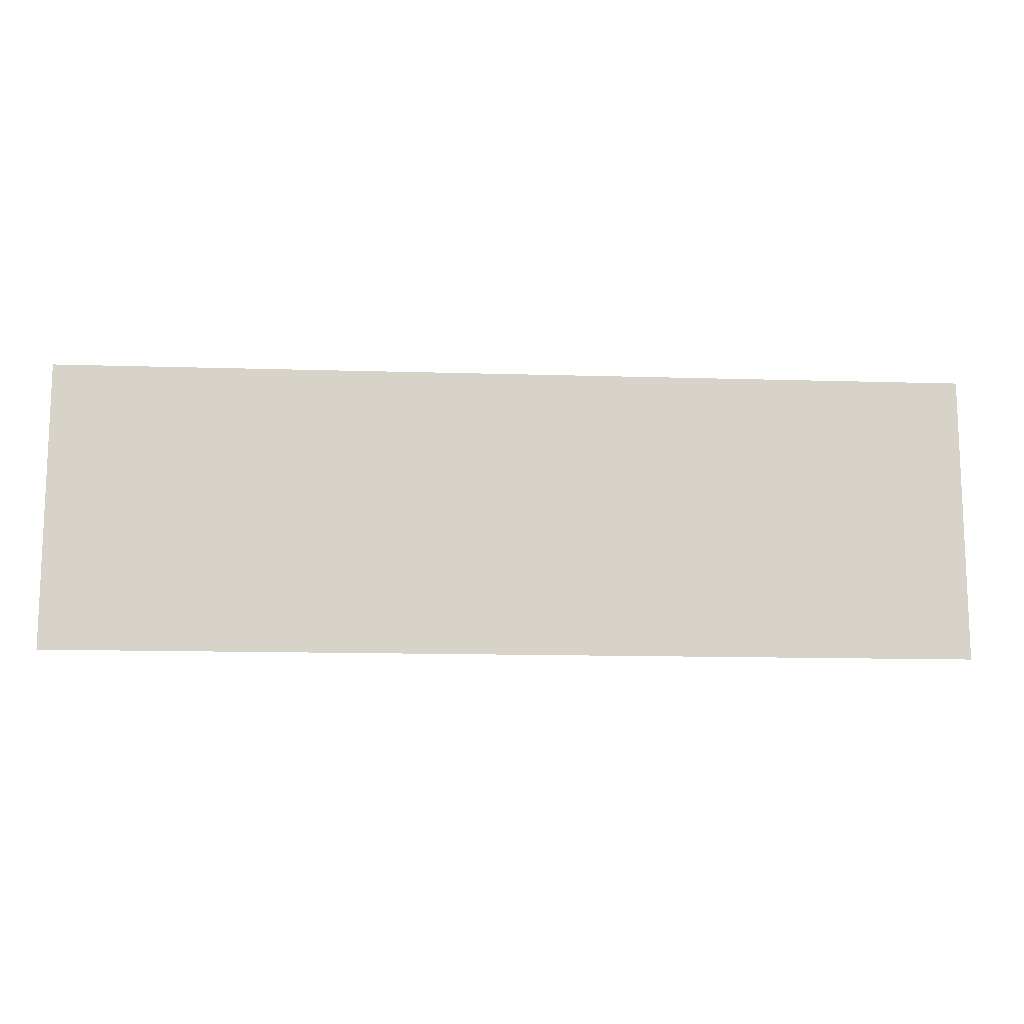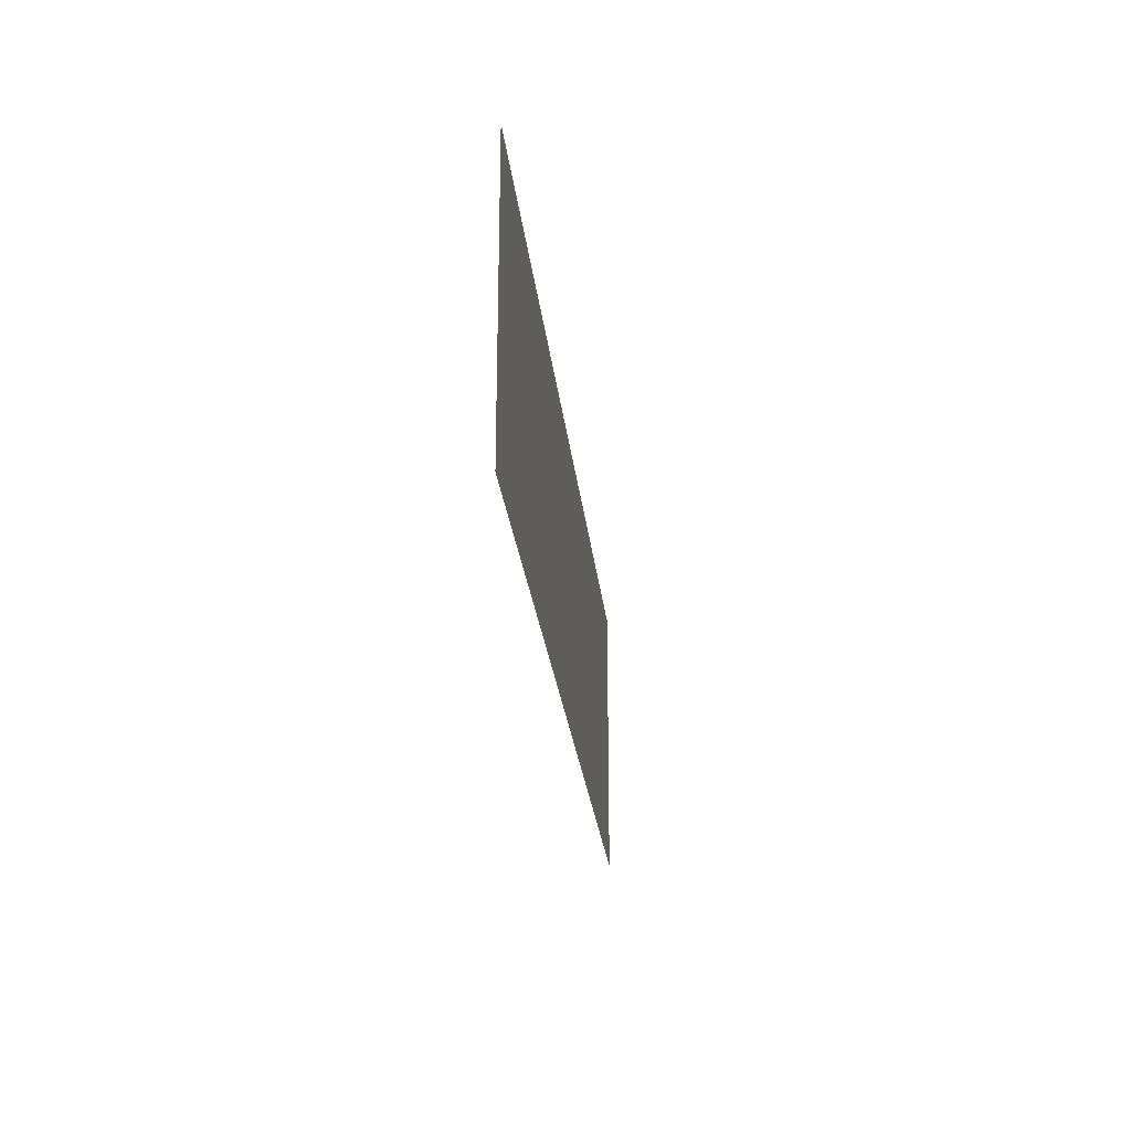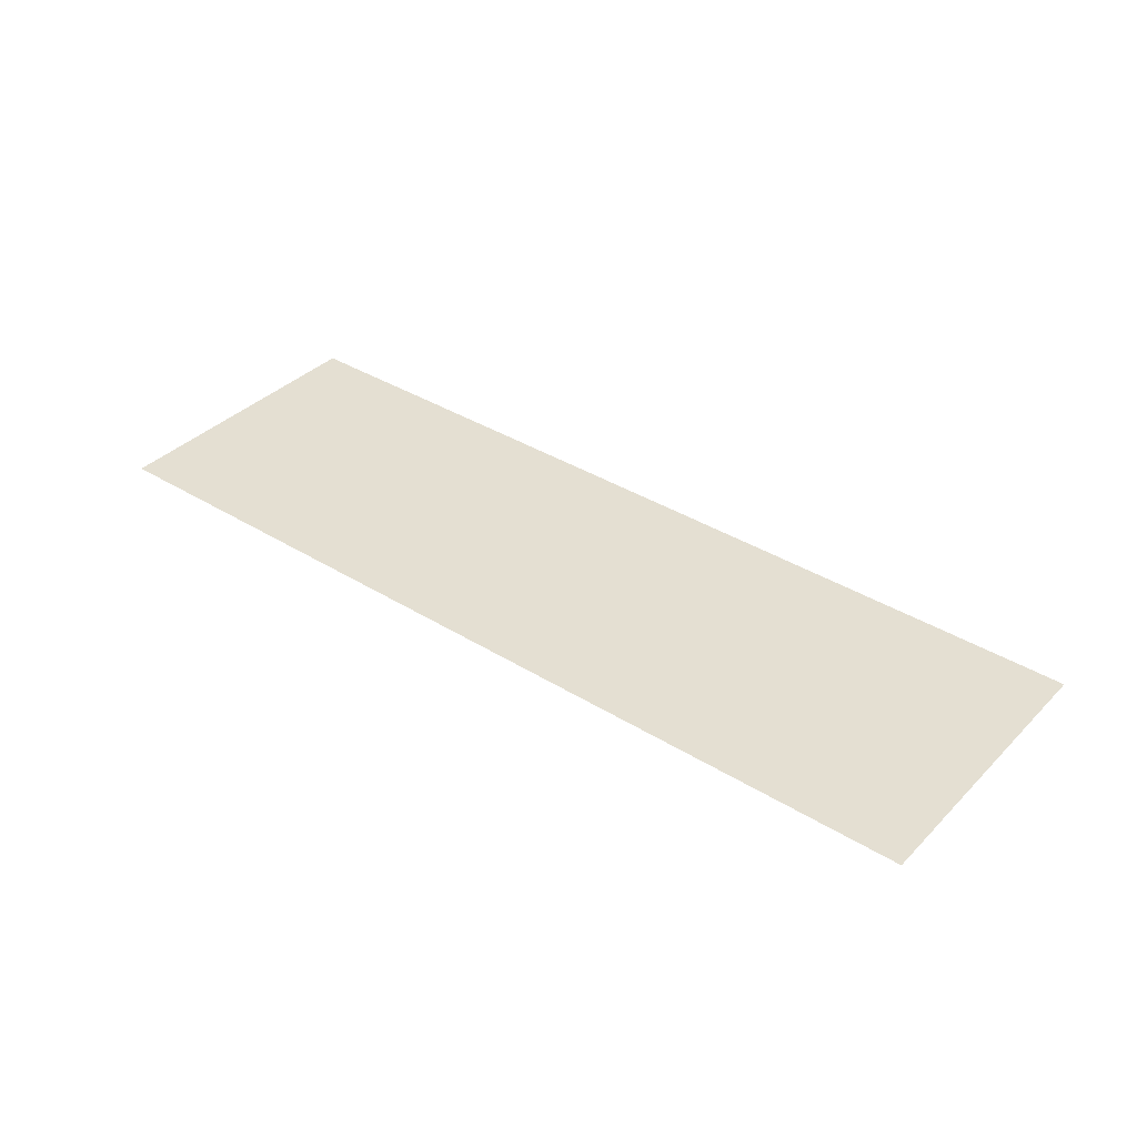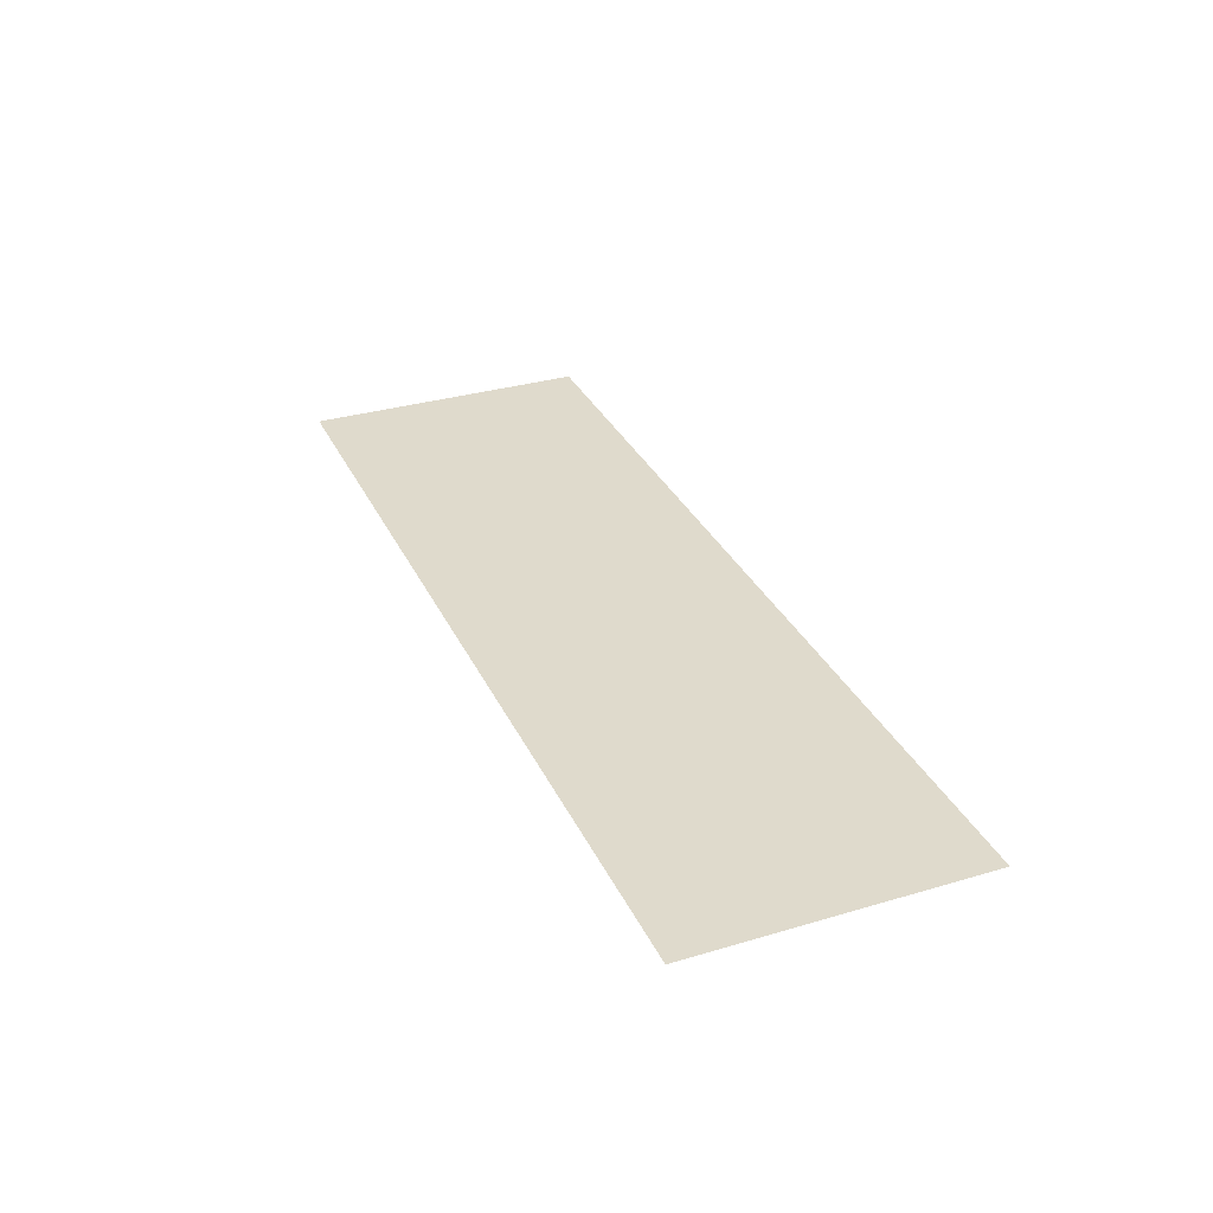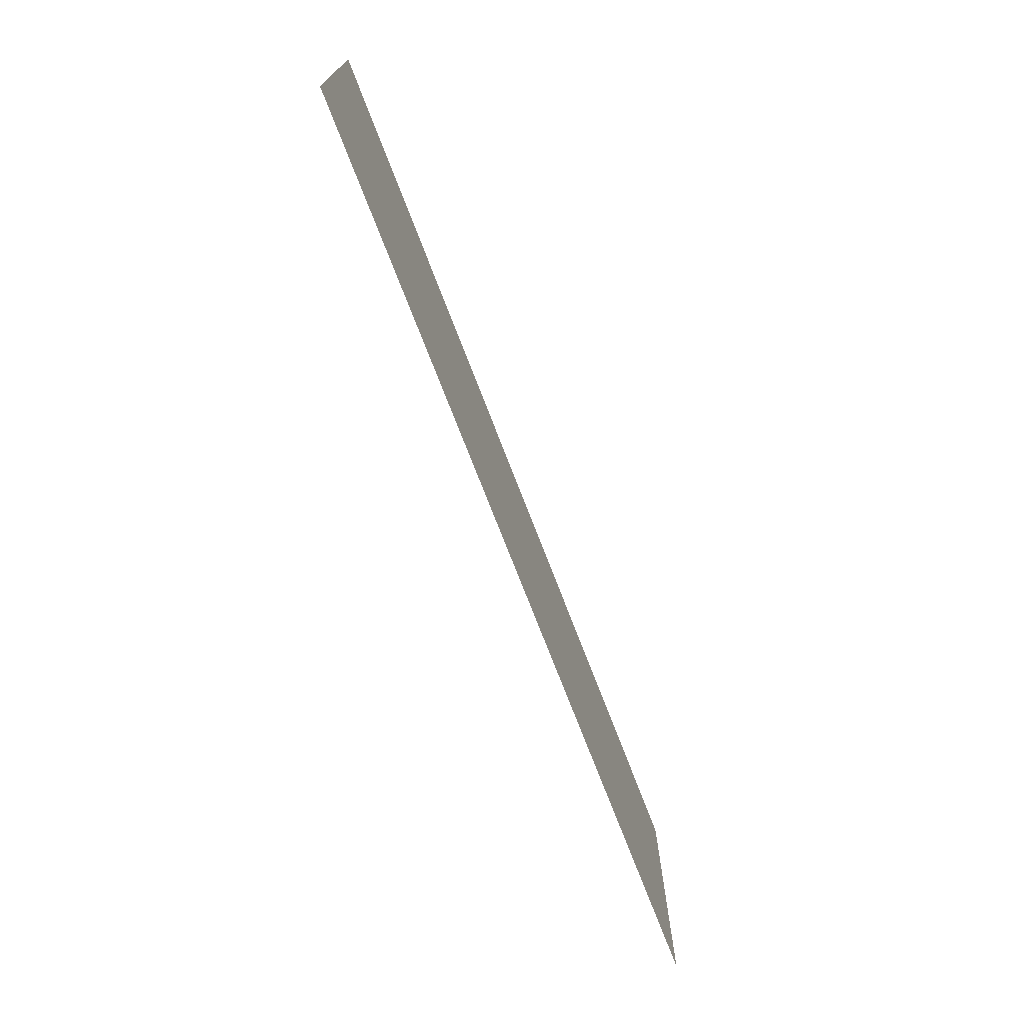
<metadata>
{"format":"obj","ext":"obj","renderer":"f3d","projection":"perspective","resolution":1024,"background":"white","views":[{"elev":-12.9,"azim":175.9,"up":"+Y"},{"elev":-25.0,"azim":95.9,"up":"+Y"},{"elev":37.2,"azim":38.5,"up":"+Z"},{"elev":32.4,"azim":67.6,"up":"+Z"},{"elev":-71.9,"azim":-69.1,"up":"+Y"}]}
</metadata>
<code>
g GeneratedMesh_1024x320_28
v 13.33 -4.167 0
v 13.33 4.167 0
v -13.33 4.167 0
v -13.33 -4.167 0
g GeneratedMesh_1024x320_28_0
f 3 2 1
f 1 4 3

</code>
